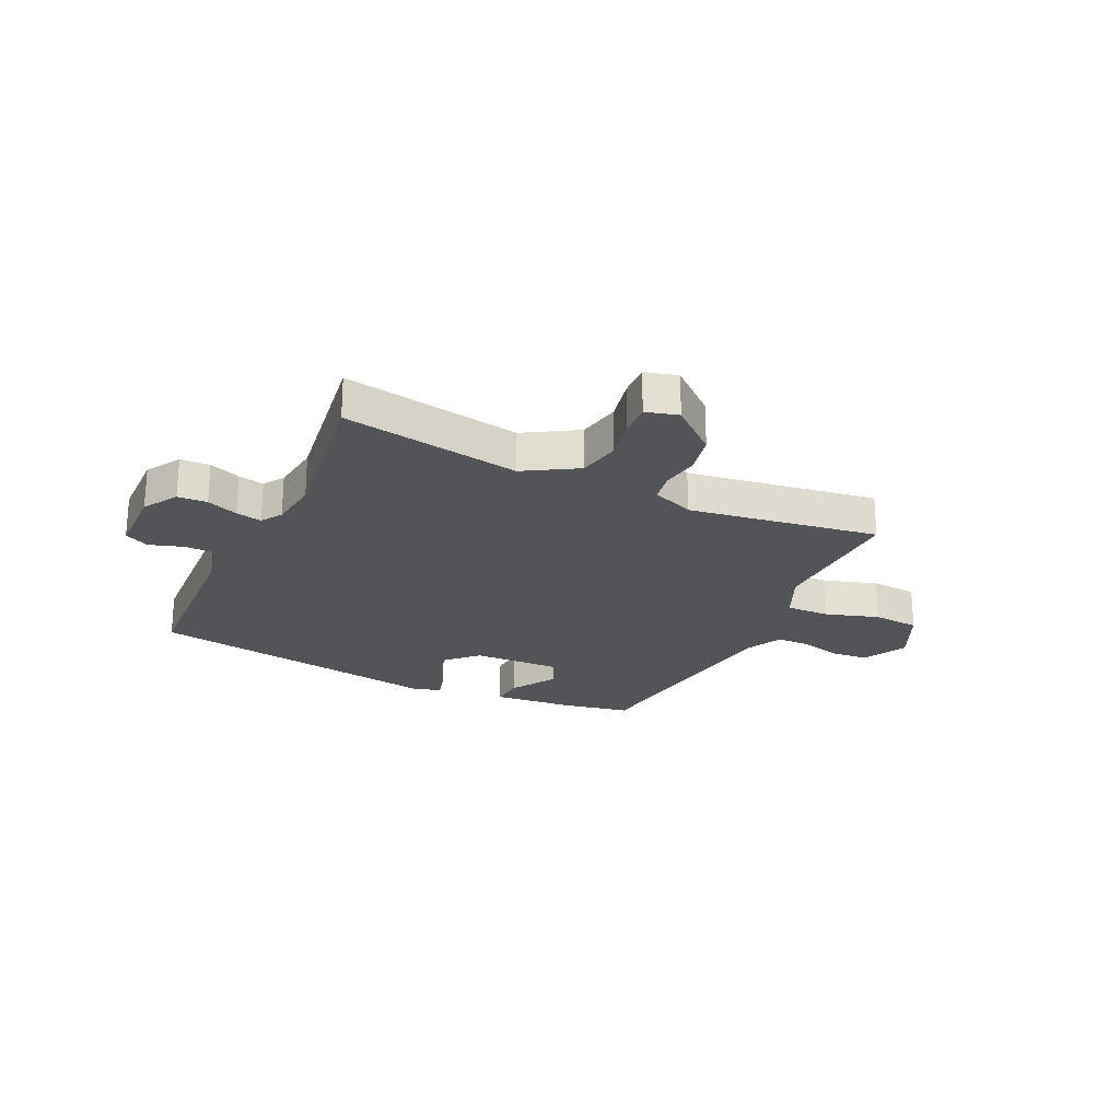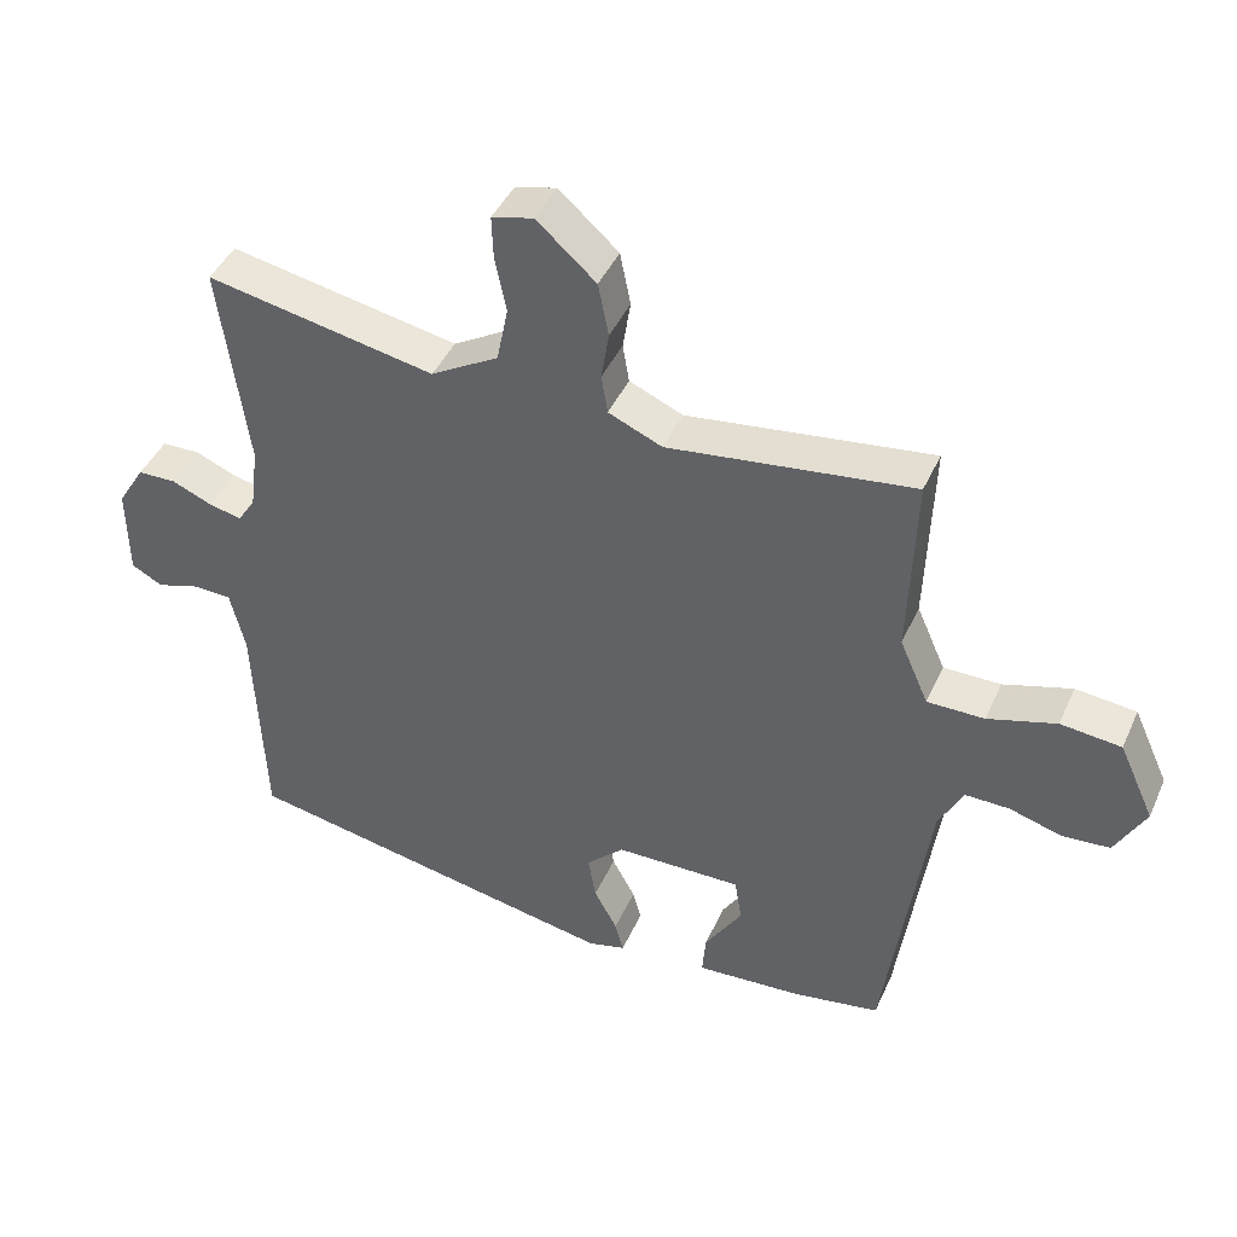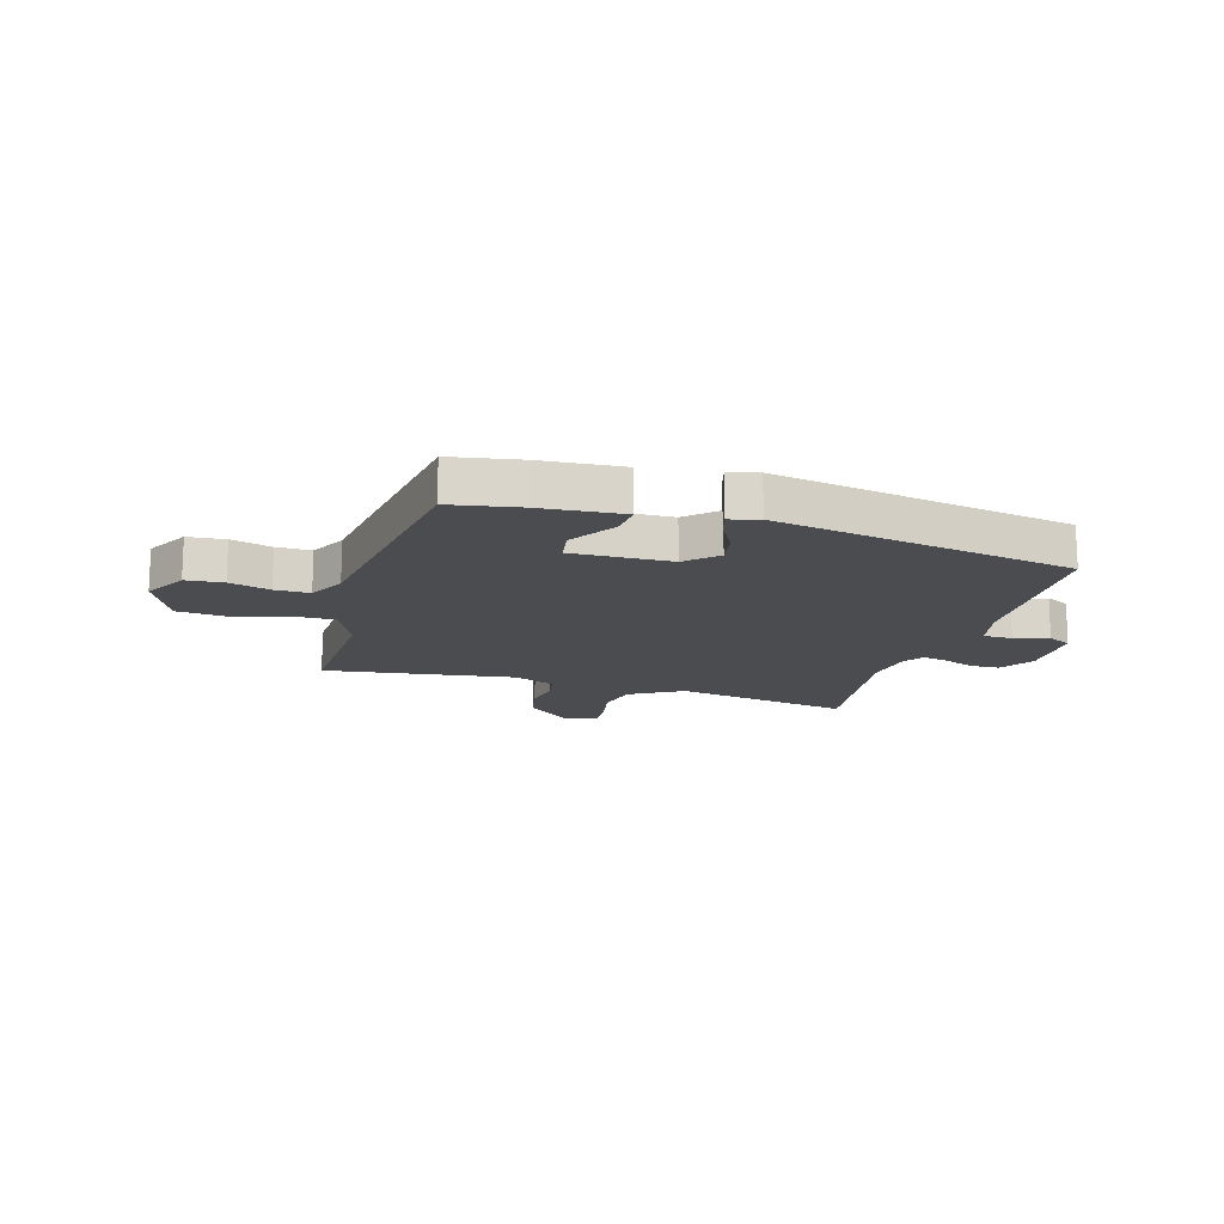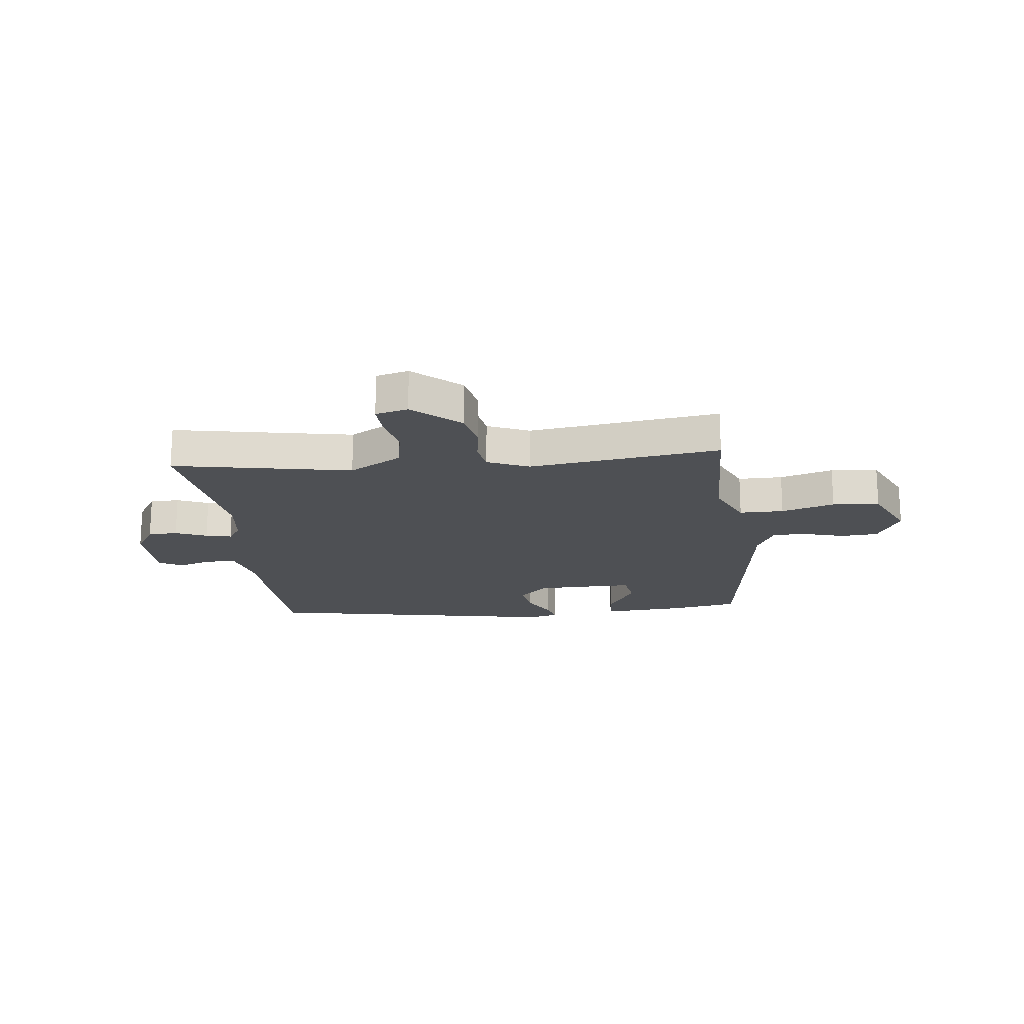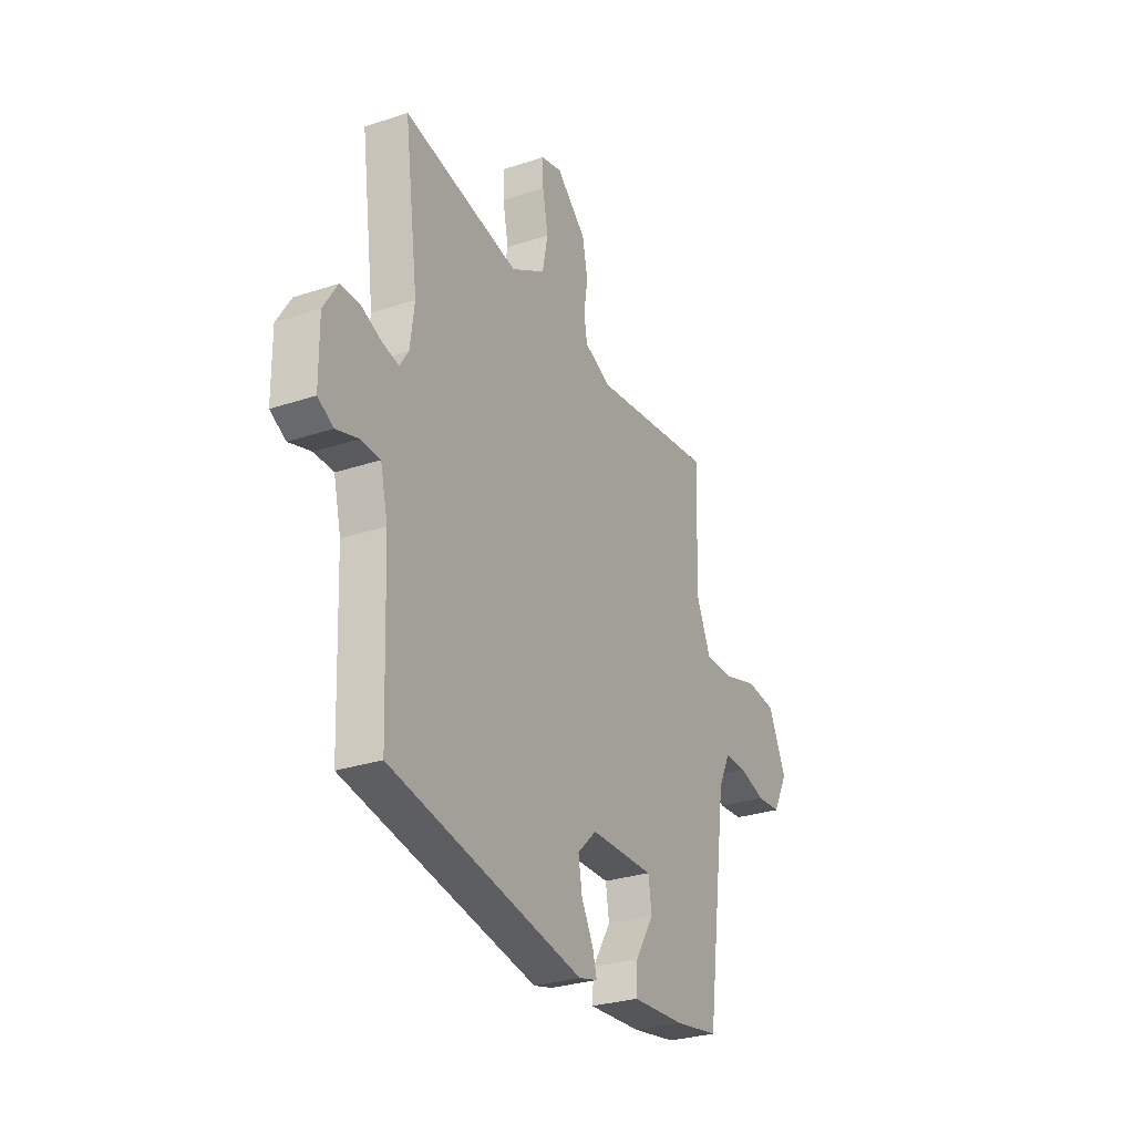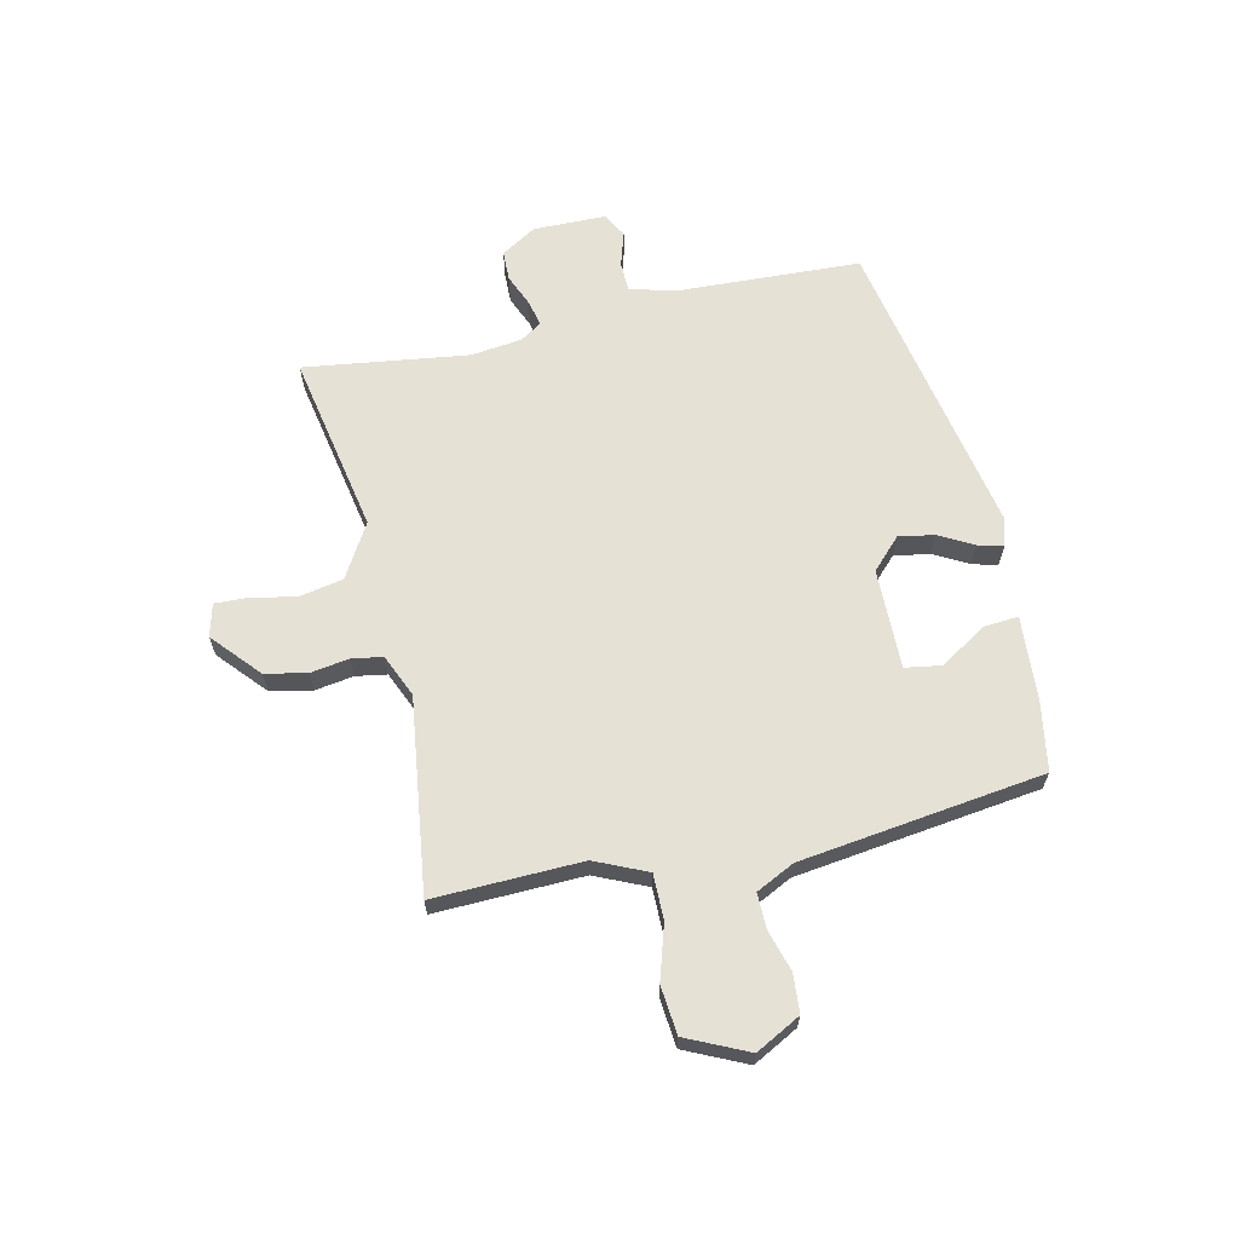
<metadata>
{"format":"obj","ext":"obj","renderer":"f3d","projection":"perspective","resolution":1024,"background":"white","views":[{"elev":-23.4,"azim":-24.5,"up":"+Y"},{"elev":43.2,"azim":23.0,"up":"+Z"},{"elev":-15.1,"azim":163.9,"up":"+Y"},{"elev":-18.5,"azim":6.8,"up":"+Y"},{"elev":-28.8,"azim":-63.5,"up":"+Z"},{"elev":64.5,"azim":77.6,"up":"+Y"}]}
</metadata>
<code>
v -0.513 0.07 -0.404
v -0.526 0.07 -0.081
v -0.547 0.07 0.007
v -0.601 0.07 0.009
v -0.663 0.07 -0.01
v -0.707 0.07 0.014
v -0.708 0.07 0.144
v -0.669 0.07 0.207
v -0.615 0.07 0.208
v -0.558 0.07 0.184
v -0.511 0.07 0.173
v -0.486 0.07 0.211
v -0.474 0.07 0.302
v -0.513 0.07 0.597
v -0.189 0.07 0.534
v -0.093 0.07 0.59
v -0.077 0.07 0.669
v -0.093 0.07 0.749
v -0.095 0.07 0.808
v -0.036 0.07 0.823
v 0.048 0.07 0.748
v 0.063 0.07 0.673
v 0.052 0.07 0.604
v 0.061 0.07 0.549
v 0.137 0.07 0.516
v 0.484 0.07 0.561
v 0.475 0.07 0.297
v 0.516 0.07 0.204
v 0.597 0.07 0.204
v 0.694 0.07 0.233
v 0.78 0.07 0.224
v 0.83 0.07 0.115
v 0.787 0.07 0.035
v 0.719 0.07 0.03
v 0.645 0.07 0.052
v 0.582 0.07 0.053
v 0.548 0.07 -0.015
v 0.488 0.07 -0.45
v 0.364 0.07 -0.471
v 0.213 0.07 -0.481
v 0.218 0.07 -0.42
v 0.271 0.07 -0.335
v 0.261 0.07 -0.271
v 0.081 0.07 -0.273
v 0.027 0.07 -0.325
v 0.038 0.07 -0.389
v 0.071 0.07 -0.45
v 0.083 0.07 -0.495
v 0.03 0.07 -0.509
v -0.513 0 -0.404
v -0.526 0 -0.081
v -0.547 0 0.007
v -0.601 0 0.009
v -0.663 0 -0.01
v -0.707 0 0.014
v -0.708 0 0.144
v -0.669 0 0.207
v -0.615 0 0.208
v -0.558 0 0.184
v -0.511 0 0.173
v -0.486 0 0.211
v -0.474 0 0.302
v -0.513 0 0.597
v -0.189 0 0.534
v -0.093 0 0.59
v -0.077 0 0.669
v -0.093 0 0.749
v -0.095 0 0.808
v -0.036 0 0.823
v 0.048 0 0.748
v 0.063 0 0.673
v 0.052 0 0.604
v 0.061 0 0.549
v 0.137 0 0.516
v 0.484 0 0.561
v 0.475 0 0.297
v 0.516 0 0.204
v 0.597 0 0.204
v 0.694 0 0.233
v 0.78 0 0.224
v 0.83 0 0.115
v 0.787 0 0.035
v 0.719 0 0.03
v 0.645 0 0.052
v 0.582 0 0.053
v 0.548 0 -0.015
v 0.488 0 -0.45
v 0.364 0 -0.471
v 0.213 0 -0.481
v 0.218 0 -0.42
v 0.271 0 -0.335
v 0.261 0 -0.271
v 0.081 0 -0.273
v 0.027 0 -0.325
v 0.038 0 -0.389
v 0.071 0 -0.45
v 0.083 0 -0.495
v 0.03 0 -0.509
f 46 47 48 49
f 45 46 49 1
f 44 45 1 2
f 43 44 2 3
f 39 40 41 42
f 37 38 39 42
f 36 37 42 43
f 32 33 34 35
f 32 35 36
f 29 30 31 32
f 28 29 32 36
f 27 28 36 43
f 25 26 27 43
f 20 21 22 23
f 20 23 24
f 17 18 19 20
f 16 17 20 24
f 15 16 24 25
f 13 14 15
f 12 13 15 25
f 7 8 9 10
f 7 10 11
f 4 5 6 7
f 3 4 7 11
f 12 25 43
f 3 11 12 43
f 98 97 96 95
f 50 98 95 94
f 51 50 94 93
f 52 51 93 92
f 91 90 89 88
f 91 88 87 86
f 92 91 86 85
f 84 83 82 81
f 85 84 81
f 81 80 79 78
f 85 81 78 77
f 92 85 77 76
f 92 76 75 74
f 72 71 70 69
f 73 72 69
f 69 68 67 66
f 73 69 66 65
f 74 73 65 64
f 64 63 62
f 74 64 62 61
f 59 58 57 56
f 60 59 56
f 56 55 54 53
f 60 56 53 52
f 92 74 61
f 92 61 60 52
f 1 50 51 2
f 2 51 52 3
f 3 52 53 4
f 4 53 54 5
f 5 54 55 6
f 6 55 56 7
f 7 56 57 8
f 8 57 58 9
f 9 58 59 10
f 10 59 60 11
f 11 60 61 12
f 12 61 62 13
f 13 62 63 14
f 14 63 64 15
f 15 64 65 16
f 16 65 66 17
f 17 66 67 18
f 18 67 68 19
f 19 68 69 20
f 20 69 70 21
f 21 70 71 22
f 22 71 72 23
f 23 72 73 24
f 24 73 74 25
f 25 74 75 26
f 26 75 76 27
f 27 76 77 28
f 28 77 78 29
f 29 78 79 30
f 30 79 80 31
f 31 80 81 32
f 32 81 82 33
f 33 82 83 34
f 34 83 84 35
f 35 84 85 36
f 36 85 86 37
f 37 86 87 38
f 38 87 88 39
f 39 88 89 40
f 40 89 90 41
f 41 90 91 42
f 42 91 92 43
f 43 92 93 44
f 44 93 94 45
f 45 94 95 46
f 46 95 96 47
f 47 96 97 48
f 48 97 98 49
f 49 98 50 1

</code>
